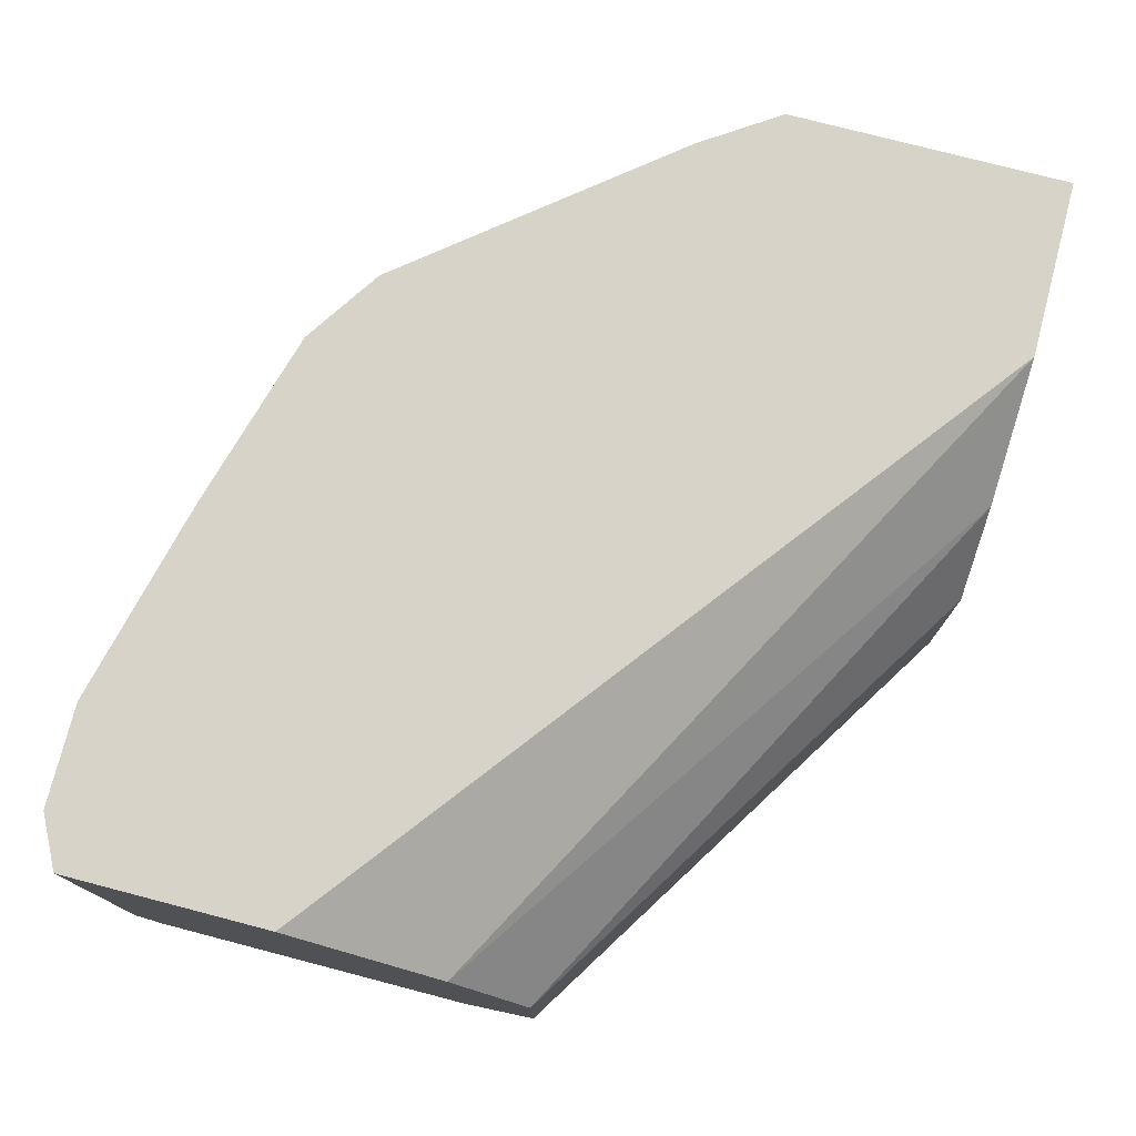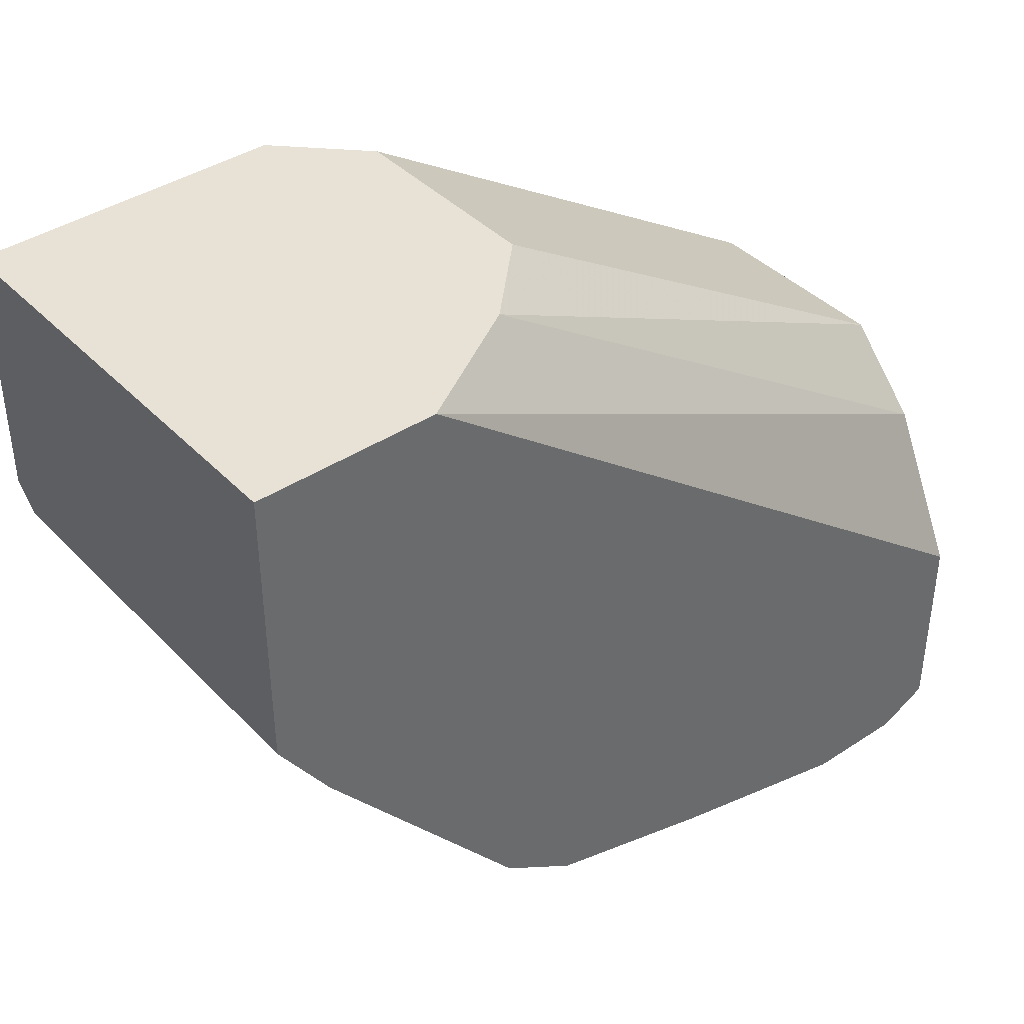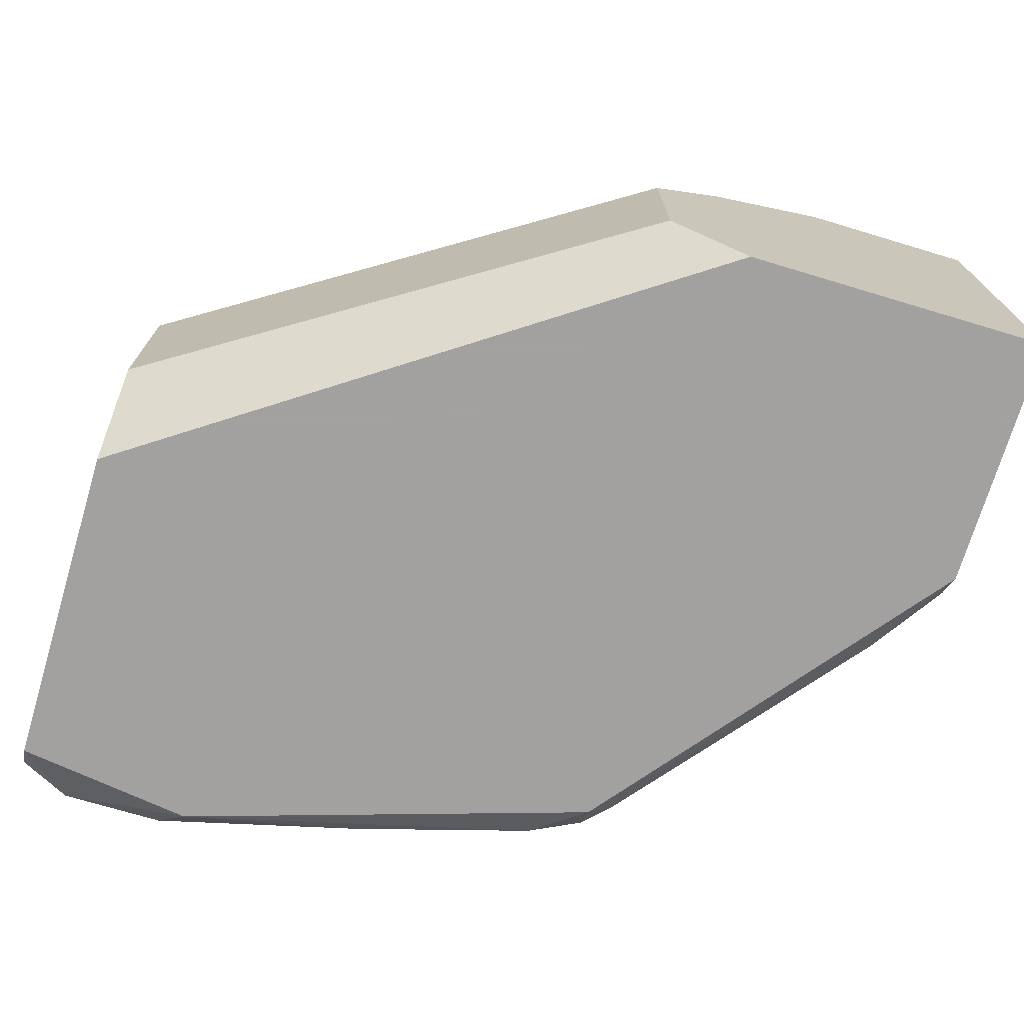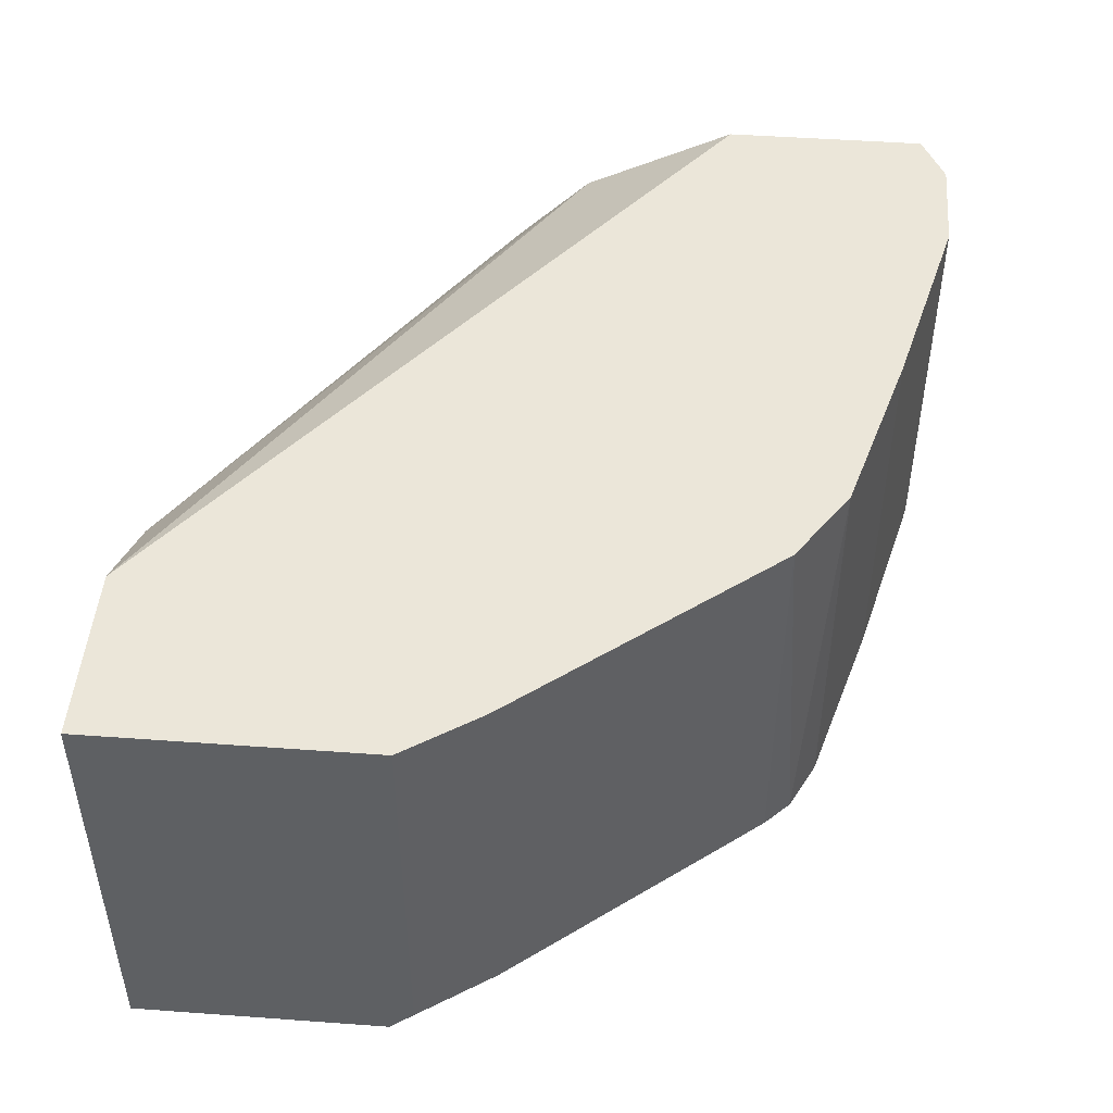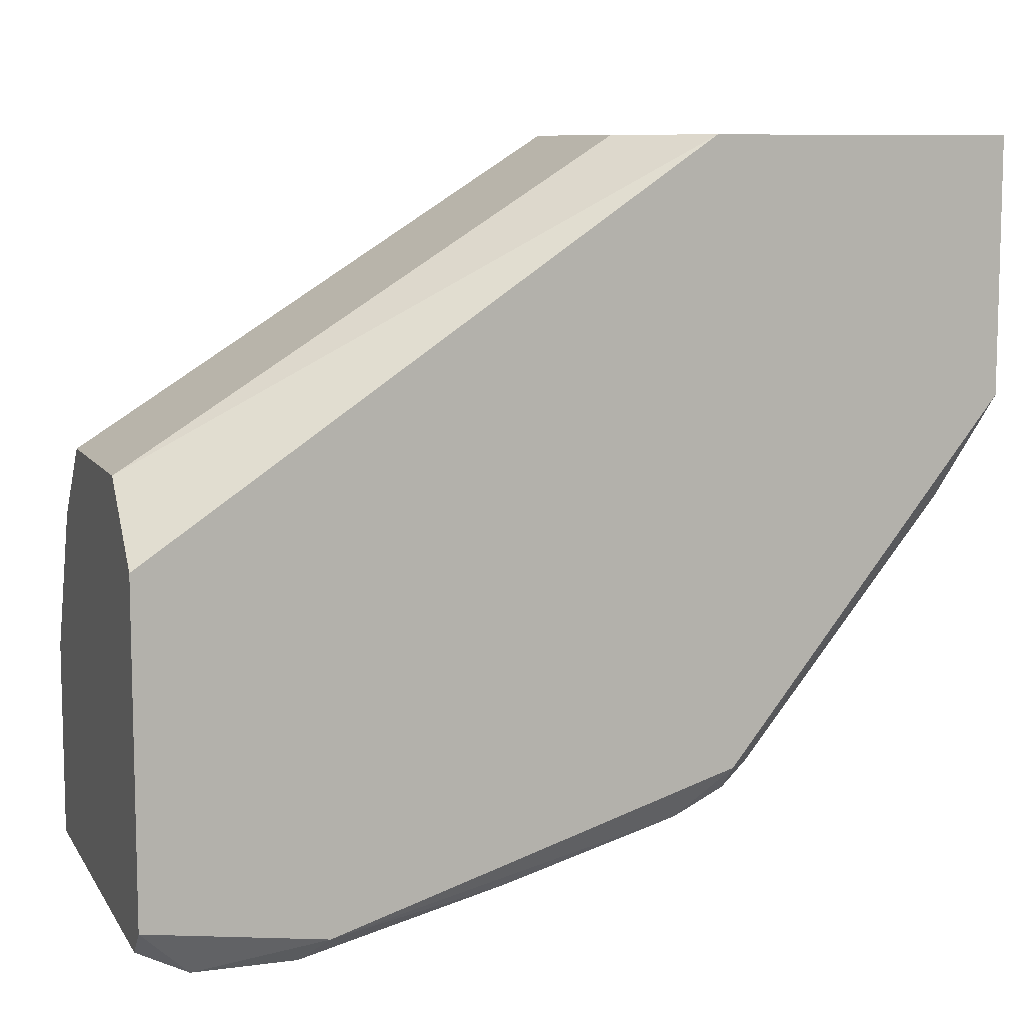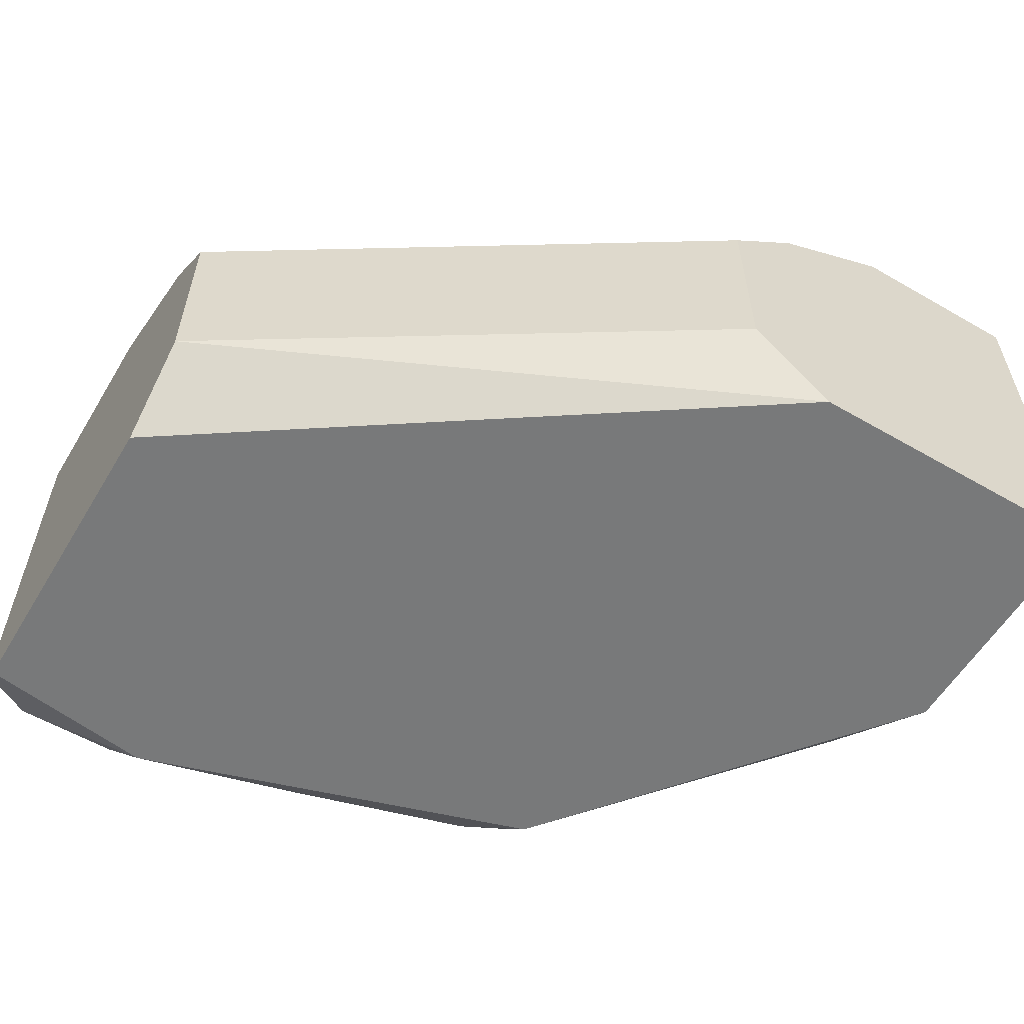
<metadata>
{"format":"obj","ext":"obj","renderer":"f3d","projection":"perspective","resolution":1024,"background":"white","views":[{"elev":76.5,"azim":-75.4,"up":"+Y"},{"elev":40.2,"azim":141.0,"up":"+Z"},{"elev":-72.3,"azim":-16.7,"up":"+Y"},{"elev":47.5,"azim":94.7,"up":"+Y"},{"elev":8.9,"azim":-19.4,"up":"+Z"},{"elev":-57.7,"azim":-30.9,"up":"+Y"}]}
</metadata>
<code>
v 0.01331 -0.009149 -0.01842
v 0.01331 -0.008392 -0.01917
v 0.01256 0.001444 -0.000261
v 0.01256 -0.009149 -0.000261
v 0.01407 0.003714 -0.01842
v 0.01407 -0.008392 -0.01842
v -0.002575 0.003714 -0.02296
v -0.002575 -0.008392 -0.02296
v 0.02164 -0.009149 -0.000261
v 0.02164 -0.009149 -0.007827
v 0.02164 0.003714 -0.000261
v 0.02164 0.003714 -0.008583
v 0.02164 -0.008392 -0.008583
v 0.006506 0.003714 -0.02144
v 0.006506 -0.008392 -0.02144
v 0.000452 0.003714 -0.02296
v 0.000452 -0.008392 -0.02296
v 0.01029 -0.006878 -0.000261
v 0.01029 -0.000826 -0.000261
v 0.01634 0.003714 -0.000261
v 0.00121 -0.009149 -0.0222
v -0.004089 0.001444 -0.01161
v -0.004089 -0.009149 -0.02144
v -0.004089 -0.009149 -0.01161
v -0.004089 -0.006878 -0.00934
v -0.004089 -0.000826 -0.00934
v -0.004089 0.003714 -0.0222
v -0.004089 0.003714 -0.01615
v -0.004089 -0.008392 -0.0222
v 0.02012 0.003714 -0.01085
v 0.02012 -0.008392 -0.01085
v 0.0118 0.003714 -0.01993
v 0.0118 -0.008392 -0.01993
f 15 16 14
f 8 29 7
f 30 7 20
f 9 20 4
f 26 29 24
f 9 4 24
f 7 30 32
f 9 24 10
f 29 26 28
f 20 7 28
f 30 20 11
f 20 9 11
f 9 10 11
f 4 20 19
f 10 24 21
f 26 24 25
f 24 4 25
f 19 26 25
f 8 7 17
f 21 8 17
f 30 11 12
f 11 10 12
f 4 19 18
f 25 4 18
f 19 25 18
f 7 32 16
f 17 7 16
f 30 12 31
f 32 30 5
f 2 32 5
f 30 31 5
f 7 29 27
f 29 28 27
f 28 7 27
f 28 26 22
f 20 28 22
f 10 21 1
f 31 10 1
f 21 17 15
f 17 16 15
f 26 19 3
f 19 20 3
f 22 26 3
f 20 22 3
f 29 8 23
f 24 29 23
f 8 21 23
f 21 24 23
f 32 2 33
f 2 1 33
f 1 21 33
f 15 32 33
f 21 15 33
f 2 5 6
f 5 31 6
f 1 2 6
f 31 1 6
f 12 10 13
f 10 31 13
f 31 12 13
f 16 32 14
f 32 15 14

</code>
